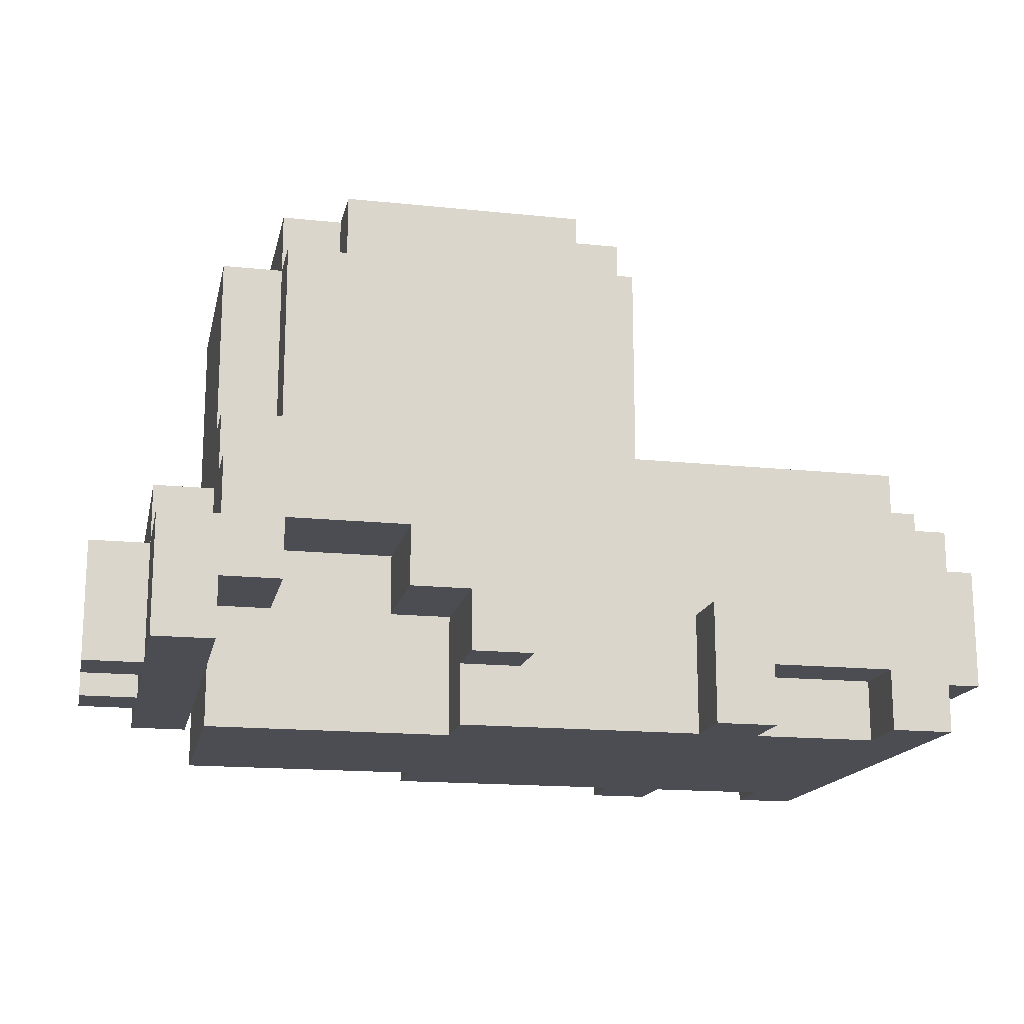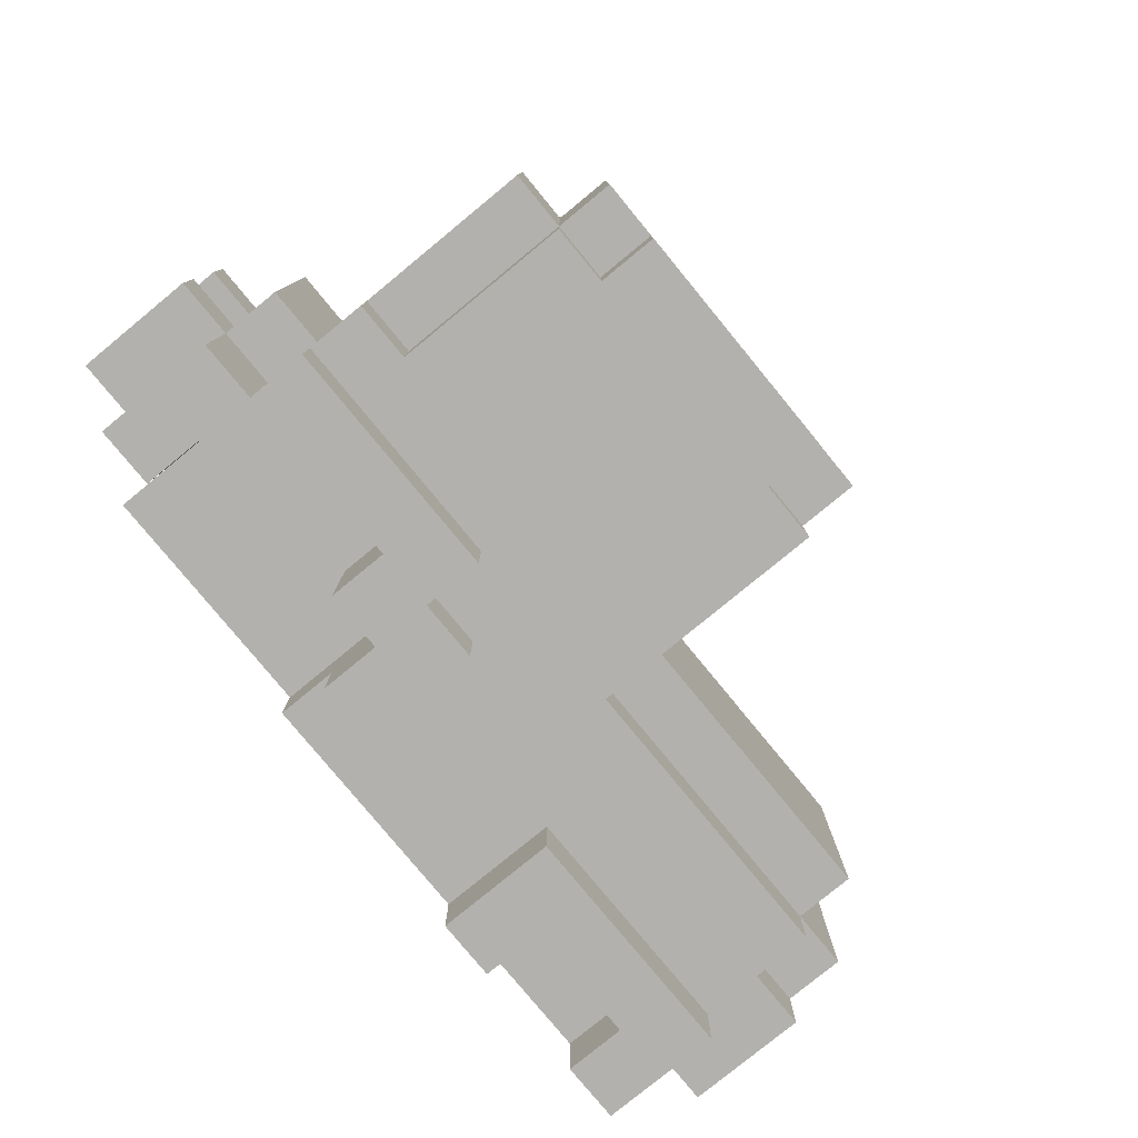
<metadata>
{"format":"obj","ext":"obj","renderer":"f3d","projection":"perspective","resolution":1024,"background":"white","views":[{"elev":-16.3,"azim":167.9,"up":"+Y"},{"elev":-79.3,"azim":129.4,"up":"+Z"}]}
</metadata>
<code>
o
v 0.8 0.2 -0.2
v 0.8 0.2 -0.1
v 0.8 0.2 0.1
v 0.8 0.2 0.2
v 0.8 0.4 -0.2
v 0.8 0.4 -0.1
v 0.8 0.4 0.1
v 0.8 0.4 0.2
v 0.7 0.2 -0.4
v 0.7 0.2 -0.2
v 0.7 0.2 -0.1
v 0.7 0.2 0.1
v 0.7 0.2 0.2
v 0.7 0.2 0.4
v 0.7 0.4 -0.4
v 0.7 0.4 -0.2
v 0.7 0.4 -0.1
v 0.7 0.4 0.1
v 0.7 0.4 0.2
v 0.7 0.4 0.4
v 0.7 0.5 -0.2
v 0.7 0.5 0.2
v 0.6 0.1 -0.2
v 0.6 0.1 0.2
v 0.6 0.2 -0.2
v 0.6 0.2 0.2
v 0.6 0.4 -0.4
v 0.6 0.4 -0.2
v 0.6 0.4 0.2
v 0.6 0.4 0.4
v 0.6 0.5 -0.4
v 0.6 0.5 -0.3
v 0.6 0.5 -0.2
v 0.6 0.5 0.2
v 0.6 0.5 0.3
v 0.6 0.5 0.4
v 0.6 0.6 -0.3
v 0.6 0.6 -0.2
v 0.6 0.6 0.2
v 0.6 0.6 0.3
v 0.6 0.9 -0.2
v 0.6 0.9 0.2
v 0.5 0.6 -0.3
v 0.5 0.6 -0.2
v 0.5 0.6 0.2
v 0.5 0.6 0.3
v 0.5 0.9 -0.3
v 0.5 0.9 -0.2
v 0.5 0.9 0.2
v 0.5 0.9 0.3
v 0.5 1 -0.2
v 0.5 1 0.2
v 0.4 0.9 -0.3
v 0.4 0.9 -0.2
v 0.4 0.9 0.2
v 0.4 0.9 0.3
v 0.4 1 -0.3
v 0.4 1 -0.2
v 0.4 1 0.2
v 0.4 1 0.3
v 0.3 0.3 -0.4
v 0.3 0.3 -0.2
v 0.3 0.3 0.2
v 0.3 0.3 0.4
v 0.3 0.4 -0.4
v 0.3 0.4 -0.2
v 0.3 0.4 0.2
v 0.3 0.4 0.4
v 0.2 0.1 -0.3
v 0.2 0.1 -0.2
v 0.2 0.1 0.2
v 0.2 0.1 0.3
v 0.2 0.2 -0.4
v 0.2 0.2 -0.3
v 0.2 0.2 0.3
v 0.2 0.2 0.4
v 0.2 0.3 -0.4
v 0.2 0.3 -0.2
v 0.2 0.3 0.2
v 0.2 0.3 0.4
v -0.2 0.1 -0.4
v -0.2 0.1 -0.3
v -0.2 0.1 0.3
v -0.2 0.1 0.4
v -0.2 0.3 -0.4
v -0.2 0.3 -0.3
v -0.2 0.3 0.3
v -0.2 0.3 0.4
v -0.5 0.1 -0.4
v -0.5 0.1 -0.3
v -0.5 0.1 0.3
v -0.5 0.1 0.4
v -0.5 0.2 -0.4
v -0.5 0.2 -0.3
v -0.5 0.2 0.3
v -0.5 0.2 0.4
v 0.6 0.2 -0.4
v 0.6 0.2 -0.2
v 0.6 0.2 0.2
v 0.6 0.2 0.4
v 0.6 0.3 -0.4
v 0.6 0.3 -0.2
v 0.6 0.3 0.2
v 0.6 0.3 0.4
v 0.5 0.3 -0.4
v 0.5 0.3 -0.2
v 0.5 0.3 0.2
v 0.5 0.3 0.4
v 0.5 0.4 -0.4
v 0.5 0.4 -0.2
v 0.5 0.4 0.2
v 0.5 0.4 0.4
v 0.2 0.4 -0.4
v 0.2 0.4 -0.3
v 0.2 0.4 0.3
v 0.2 0.4 0.4
v 0.2 0.5 -0.4
v 0.2 0.5 -0.3
v 0.2 0.5 0.3
v 0.2 0.5 0.4
v 0.1 0.2 -0.4
v 0.1 0.2 -0.3
v 0.1 0.2 0.3
v 0.1 0.2 0.4
v 0.1 0.4 -0.4
v 0.1 0.4 -0.3
v 0.1 0.4 0.3
v 0.1 0.4 0.4
v 0 0.9 -0.3
v 0 0.9 -0.2
v 0 0.9 0.2
v 0 0.9 0.3
v 0 1 -0.3
v 0 1 -0.2
v 0 1 0.2
v 0 1 0.3
v -0.1 0.5 -0.3
v -0.1 0.5 -0.2
v -0.1 0.5 0.2
v -0.1 0.5 0.3
v -0.1 0.6 -0.2
v -0.1 0.6 0.2
v -0.1 0.9 -0.3
v -0.1 0.9 -0.2
v -0.1 0.9 0.2
v -0.1 0.9 0.3
v -0.1 1 -0.2
v -0.1 1 0.2
v -0.3 0.1 -0.4
v -0.3 0.1 -0.3
v -0.3 0.1 0.3
v -0.3 0.1 0.4
v -0.3 0.2 -0.4
v -0.3 0.2 -0.3
v -0.3 0.2 0.3
v -0.3 0.2 0.4
v -0.6 0.1 -0.4
v -0.6 0.1 0.4
v -0.6 0.2 -0.3
v -0.6 0.2 0.3
v -0.6 0.3 -0.4
v -0.6 0.3 -0.3
v -0.6 0.3 0.3
v -0.6 0.3 0.4
v -0.6 0.4 -0.3
v -0.6 0.4 -0.2
v -0.6 0.4 0.2
v -0.6 0.4 0.3
v -0.6 0.5 -0.3
v -0.6 0.5 -0.2
v -0.6 0.5 0.2
v -0.6 0.5 0.3
v -0.6 0.6 -0.2
v -0.6 0.6 0.2
v -0.7 0.2 -0.3
v -0.7 0.2 0.3
v -0.7 0.3 -0.3
v -0.7 0.3 -0.1
v -0.7 0.3 0.1
v -0.7 0.3 0.3
v -0.7 0.4 -0.3
v -0.7 0.4 -0.2
v -0.7 0.4 -0.1
v -0.7 0.4 0.1
v -0.7 0.4 0.2
v -0.7 0.4 0.3
v -0.7 0.5 -0.2
v -0.7 0.5 0.2
v 0.7 0.2 -0.4
v 0.7 0.4 -0.4
v 0.6 0.2 -0.4
v 0.6 0.3 -0.4
v 0.6 0.4 -0.4
v 0.6 0.5 -0.4
v 0.5 0.3 -0.4
v 0.5 0.4 -0.4
v 0.5 0.5 -0.4
v 0.3 0.3 -0.4
v 0.3 0.4 -0.4
v 0.2 0.2 -0.4
v 0.2 0.3 -0.4
v 0.2 0.4 -0.4
v 0.2 0.5 -0.4
v 0.1 0.2 -0.4
v 0.1 0.4 -0.4
v -0.2 0.1 -0.4
v -0.2 0.3 -0.4
v -0.3 0.1 -0.4
v -0.3 0.2 -0.4
v -0.5 0.1 -0.4
v -0.5 0.2 -0.4
v -0.6 0.1 -0.4
v -0.6 0.3 -0.4
v 0.6 0.5 -0.3
v 0.6 0.6 -0.3
v 0.5 0.5 -0.3
v 0.5 0.6 -0.3
v 0.5 0.9 -0.3
v 0.4 0.6 -0.3
v 0.4 0.9 -0.3
v 0.4 1 -0.3
v 0.3 0.6 -0.3
v 0.3 0.9 -0.3
v 0.2 0.1 -0.3
v 0.2 0.2 -0.3
v 0.2 0.4 -0.3
v 0.2 0.5 -0.3
v 0.2 0.6 -0.3
v 0.1 0.2 -0.3
v 0.1 0.4 -0.3
v 0 0.5 -0.3
v 0 0.9 -0.3
v 0 1 -0.3
v -0.1 0.5 -0.3
v -0.1 0.9 -0.3
v -0.2 0.1 -0.3
v -0.2 0.3 -0.3
v -0.3 0.1 -0.3
v -0.3 0.2 -0.3
v -0.5 0.1 -0.3
v -0.5 0.2 -0.3
v -0.6 0.2 -0.3
v -0.6 0.3 -0.3
v -0.6 0.4 -0.3
v -0.6 0.5 -0.3
v -0.7 0.2 -0.3
v -0.7 0.3 -0.3
v -0.7 0.4 -0.3
v 0.8 0.2 -0.2
v 0.8 0.4 -0.2
v 0.7 0.2 -0.2
v 0.7 0.4 -0.2
v 0.7 0.5 -0.2
v 0.6 0.1 -0.2
v 0.6 0.2 -0.2
v 0.6 0.3 -0.2
v 0.6 0.4 -0.2
v 0.6 0.5 -0.2
v 0.6 0.6 -0.2
v 0.6 0.9 -0.2
v 0.5 0.3 -0.2
v 0.5 0.4 -0.2
v 0.5 0.6 -0.2
v 0.5 0.9 -0.2
v 0.5 1 -0.2
v 0.4 0.9 -0.2
v 0.4 1 -0.2
v 0.3 0.3 -0.2
v 0.3 0.4 -0.2
v 0.2 0.1 -0.2
v 0.2 0.3 -0.2
v 0 0.9 -0.2
v 0 1 -0.2
v -0.1 0.5 -0.2
v -0.1 0.6 -0.2
v -0.1 0.9 -0.2
v -0.1 1 -0.2
v -0.6 0.4 -0.2
v -0.6 0.5 -0.2
v -0.6 0.6 -0.2
v -0.7 0.4 -0.2
v -0.7 0.5 -0.2
v 0.8 0.2 0.1
v 0.8 0.4 0.1
v 0.7 0.2 0.1
v 0.7 0.4 0.1
v 0.8 0.2 -0.1
v 0.8 0.4 -0.1
v 0.7 0.2 -0.1
v 0.7 0.4 -0.1
v 0.8 0.2 0.2
v 0.8 0.4 0.2
v 0.7 0.2 0.2
v 0.7 0.4 0.2
v 0.7 0.5 0.2
v 0.6 0.1 0.2
v 0.6 0.2 0.2
v 0.6 0.3 0.2
v 0.6 0.4 0.2
v 0.6 0.5 0.2
v 0.6 0.6 0.2
v 0.6 0.9 0.2
v 0.5 0.3 0.2
v 0.5 0.4 0.2
v 0.5 0.6 0.2
v 0.5 0.9 0.2
v 0.5 1 0.2
v 0.4 0.9 0.2
v 0.4 1 0.2
v 0.3 0.3 0.2
v 0.3 0.4 0.2
v 0.2 0.1 0.2
v 0.2 0.3 0.2
v 0 0.9 0.2
v 0 1 0.2
v -0.1 0.5 0.2
v -0.1 0.6 0.2
v -0.1 0.9 0.2
v -0.1 1 0.2
v -0.6 0.4 0.2
v -0.6 0.5 0.2
v -0.6 0.6 0.2
v -0.7 0.4 0.2
v -0.7 0.5 0.2
v 0.6 0.5 0.3
v 0.6 0.6 0.3
v 0.5 0.5 0.3
v 0.5 0.6 0.3
v 0.5 0.9 0.3
v 0.4 0.6 0.3
v 0.4 0.9 0.3
v 0.4 1 0.3
v 0.3 0.6 0.3
v 0.3 0.9 0.3
v 0.2 0.1 0.3
v 0.2 0.2 0.3
v 0.2 0.4 0.3
v 0.2 0.5 0.3
v 0.2 0.6 0.3
v 0.1 0.2 0.3
v 0.1 0.4 0.3
v 0 0.5 0.3
v 0 0.9 0.3
v 0 1 0.3
v -0.1 0.5 0.3
v -0.1 0.9 0.3
v -0.2 0.1 0.3
v -0.2 0.3 0.3
v -0.3 0.1 0.3
v -0.3 0.2 0.3
v -0.5 0.1 0.3
v -0.5 0.2 0.3
v -0.6 0.2 0.3
v -0.6 0.3 0.3
v -0.6 0.4 0.3
v -0.6 0.5 0.3
v -0.7 0.2 0.3
v -0.7 0.3 0.3
v -0.7 0.4 0.3
v 0.7 0.2 0.4
v 0.7 0.4 0.4
v 0.6 0.2 0.4
v 0.6 0.3 0.4
v 0.6 0.4 0.4
v 0.6 0.5 0.4
v 0.5 0.3 0.4
v 0.5 0.4 0.4
v 0.5 0.5 0.4
v 0.3 0.3 0.4
v 0.3 0.4 0.4
v 0.2 0.2 0.4
v 0.2 0.3 0.4
v 0.2 0.4 0.4
v 0.2 0.5 0.4
v 0.1 0.2 0.4
v 0.1 0.4 0.4
v -0.2 0.1 0.4
v -0.2 0.3 0.4
v -0.3 0.1 0.4
v -0.3 0.2 0.4
v -0.5 0.1 0.4
v -0.5 0.2 0.4
v -0.6 0.1 0.4
v -0.6 0.3 0.4
v -0.2 0.1 -0.4
v -0.3 0.1 -0.4
v -0.5 0.1 -0.4
v -0.6 0.1 -0.4
v 0.2 0.1 -0.3
v -0.2 0.1 -0.3
v -0.3 0.1 -0.3
v -0.5 0.1 -0.3
v 0.6 0.1 -0.2
v 0.2 0.1 -0.2
v 0.6 0.1 0.2
v 0.2 0.1 0.2
v 0.2 0.1 0.3
v -0.2 0.1 0.3
v -0.3 0.1 0.3
v -0.5 0.1 0.3
v -0.2 0.1 0.4
v -0.3 0.1 0.4
v -0.5 0.1 0.4
v -0.6 0.1 0.4
v 0.7 0.2 -0.4
v 0.6 0.2 -0.4
v 0.2 0.2 -0.4
v 0.1 0.2 -0.4
v -0.3 0.2 -0.4
v -0.5 0.2 -0.4
v 0.2 0.2 -0.3
v 0.1 0.2 -0.3
v -0.3 0.2 -0.3
v -0.5 0.2 -0.3
v -0.6 0.2 -0.3
v -0.7 0.2 -0.3
v 0.8 0.2 -0.2
v 0.7 0.2 -0.2
v 0.6 0.2 -0.2
v 0.8 0.2 -0.1
v 0.7 0.2 -0.1
v 0.8 0.2 0.1
v 0.7 0.2 0.1
v 0.8 0.2 0.2
v 0.7 0.2 0.2
v 0.6 0.2 0.2
v 0.2 0.2 0.3
v 0.1 0.2 0.3
v -0.3 0.2 0.3
v -0.5 0.2 0.3
v -0.6 0.2 0.3
v -0.7 0.2 0.3
v 0.7 0.2 0.4
v 0.6 0.2 0.4
v 0.2 0.2 0.4
v 0.1 0.2 0.4
v -0.3 0.2 0.4
v -0.5 0.2 0.4
v 0.6 0.3 -0.4
v 0.5 0.3 -0.4
v 0.3 0.3 -0.4
v 0.2 0.3 -0.4
v 0.6 0.3 -0.2
v 0.5 0.3 -0.2
v 0.3 0.3 -0.2
v 0.2 0.3 -0.2
v 0.6 0.3 0.2
v 0.5 0.3 0.2
v 0.3 0.3 0.2
v 0.2 0.3 0.2
v 0.6 0.3 0.4
v 0.5 0.3 0.4
v 0.3 0.3 0.4
v 0.2 0.3 0.4
v 0.5 0.4 -0.4
v 0.3 0.4 -0.4
v 0.5 0.4 -0.2
v 0.3 0.4 -0.2
v 0.5 0.4 0.2
v 0.3 0.4 0.2
v 0.5 0.4 0.4
v 0.3 0.4 0.4
v -0.2 0.3 -0.4
v -0.6 0.3 -0.4
v -0.2 0.3 -0.3
v -0.6 0.3 -0.3
v -0.2 0.3 0.3
v -0.6 0.3 0.3
v -0.2 0.3 0.4
v -0.6 0.3 0.4
v 0.7 0.4 -0.4
v 0.6 0.4 -0.4
v 0.2 0.4 -0.4
v 0.1 0.4 -0.4
v 0.2 0.4 -0.3
v 0.1 0.4 -0.3
v -0.6 0.4 -0.3
v -0.7 0.4 -0.3
v 0.8 0.4 -0.2
v 0.7 0.4 -0.2
v 0.6 0.4 -0.2
v -0.6 0.4 -0.2
v -0.7 0.4 -0.2
v 0.8 0.4 -0.1
v 0.7 0.4 -0.1
v 0.8 0.4 0.1
v 0.7 0.4 0.1
v 0.8 0.4 0.2
v 0.7 0.4 0.2
v 0.6 0.4 0.2
v -0.6 0.4 0.2
v -0.7 0.4 0.2
v 0.2 0.4 0.3
v 0.1 0.4 0.3
v -0.6 0.4 0.3
v -0.7 0.4 0.3
v 0.7 0.4 0.4
v 0.6 0.4 0.4
v 0.2 0.4 0.4
v 0.1 0.4 0.4
v 0.6 0.5 -0.4
v 0.5 0.5 -0.4
v 0.2 0.5 -0.4
v 0.6 0.5 -0.3
v 0.5 0.5 -0.3
v 0.2 0.5 -0.3
v -0.1 0.5 -0.3
v -0.6 0.5 -0.3
v 0.7 0.5 -0.2
v 0.6 0.5 -0.2
v -0.1 0.5 -0.2
v -0.6 0.5 -0.2
v -0.7 0.5 -0.2
v 0.7 0.5 0.2
v 0.6 0.5 0.2
v -0.1 0.5 0.2
v -0.6 0.5 0.2
v -0.7 0.5 0.2
v 0.6 0.5 0.3
v 0.5 0.5 0.3
v 0.2 0.5 0.3
v -0.1 0.5 0.3
v -0.6 0.5 0.3
v 0.6 0.5 0.4
v 0.5 0.5 0.4
v 0.2 0.5 0.4
v 0.6 0.6 -0.3
v 0.5 0.6 -0.3
v 0.6 0.6 -0.2
v 0.5 0.6 -0.2
v -0.1 0.6 -0.2
v -0.6 0.6 -0.2
v 0.6 0.6 0.2
v 0.5 0.6 0.2
v -0.1 0.6 0.2
v -0.6 0.6 0.2
v 0.6 0.6 0.3
v 0.5 0.6 0.3
v 0.5 0.9 -0.3
v 0.4 0.9 -0.3
v 0 0.9 -0.3
v -0.1 0.9 -0.3
v 0.6 0.9 -0.2
v 0.5 0.9 -0.2
v 0.4 0.9 -0.2
v 0 0.9 -0.2
v -0.1 0.9 -0.2
v 0.6 0.9 0.2
v 0.5 0.9 0.2
v 0.4 0.9 0.2
v 0 0.9 0.2
v -0.1 0.9 0.2
v 0.5 0.9 0.3
v 0.4 0.9 0.3
v 0 0.9 0.3
v -0.1 0.9 0.3
v 0.4 1 -0.3
v 0 1 -0.3
v 0.5 1 -0.2
v 0.4 1 -0.2
v 0 1 -0.2
v -0.1 1 -0.2
v 0.5 1 0.2
v 0.4 1 0.2
v 0 1 0.2
v -0.1 1 0.2
v 0.4 1 0.3
v 0 1 0.3
f 5 2 1
f 6 2 5
f 7 4 3
f 8 4 7
f 15 10 9
f 16 10 15
f 17 12 11
f 18 12 17
f 19 14 13
f 20 14 19
f 21 18 17
f 21 19 18
f 21 17 16
f 22 19 21
f 25 24 23
f 26 24 25
f 31 28 27
f 32 28 31
f 33 28 32
f 34 30 29
f 35 30 34
f 36 30 35
f 37 33 32
f 37 35 34
f 37 34 33
f 38 35 37
f 39 35 38
f 40 35 39
f 41 39 38
f 42 39 41
f 47 44 43
f 48 44 47
f 49 46 45
f 50 46 49
f 51 49 48
f 52 49 51
f 57 54 53
f 58 54 57
f 59 56 55
f 60 56 59
f 65 62 61
f 66 62 65
f 67 64 63
f 68 64 67
f 74 70 69
f 75 72 71
f 77 74 73
f 78 70 74
f 78 74 77
f 79 76 75
f 79 75 71
f 80 76 79
f 85 82 81
f 86 82 85
f 87 84 83
f 88 84 87
f 93 90 89
f 94 90 93
f 95 92 91
f 96 92 95
f 97 98 101
f 101 98 102
f 99 100 103
f 103 100 104
f 105 106 109
f 109 106 110
f 107 108 111
f 111 108 112
f 113 114 117
f 117 114 118
f 115 116 119
f 119 116 120
f 121 122 125
f 125 122 126
f 123 124 127
f 127 124 128
f 129 130 133
f 133 130 134
f 131 132 135
f 135 132 136
f 137 138 141
f 139 140 142
f 137 141 143
f 141 142 144
f 143 141 144
f 142 140 145
f 144 142 145
f 145 140 146
f 144 145 147
f 147 145 148
f 149 150 153
f 153 150 154
f 151 152 155
f 155 152 156
f 157 158 159
f 159 158 160
f 157 159 161
f 161 159 162
f 160 158 163
f 163 158 164
f 165 166 169
f 169 166 170
f 167 168 171
f 171 168 172
f 170 171 173
f 173 171 174
f 175 176 177
f 177 176 178
f 178 176 179
f 179 176 180
f 177 178 181
f 181 178 182
f 178 179 183
f 182 178 183
f 179 180 184
f 183 179 184
f 184 180 185
f 185 180 186
f 182 183 187
f 184 185 187
f 183 184 187
f 187 185 188
f 191 190 189
f 192 190 191
f 193 190 192
f 195 193 192
f 196 194 193
f 196 193 195
f 197 194 196
f 199 197 196
f 201 199 198
f 202 197 199
f 202 199 201
f 203 197 202
f 204 201 200
f 204 202 201
f 205 202 204
f 208 207 206
f 209 207 208
f 211 207 209
f 212 211 210
f 213 207 211
f 213 211 212
f 216 215 214
f 217 215 216
f 219 217 216
f 219 218 217
f 220 218 219
f 222 219 216
f 222 221 220
f 222 220 219
f 223 221 222
f 227 222 216
f 228 223 222
f 228 222 227
f 229 225 224
f 230 227 226
f 231 228 227
f 231 230 229
f 231 227 230
f 232 223 228
f 232 228 231
f 232 221 223
f 233 221 232
f 234 231 229
f 234 232 231
f 235 232 234
f 236 229 224
f 236 234 229
f 237 234 236
f 240 239 238
f 241 239 240
f 243 234 237
f 244 234 243
f 245 234 244
f 246 243 242
f 247 244 243
f 247 243 246
f 248 244 247
f 251 250 249
f 252 250 251
f 257 253 252
f 258 253 257
f 261 256 255
f 261 255 254
f 263 260 259
f 264 260 263
f 266 265 264
f 267 265 266
f 268 262 261
f 268 261 254
f 269 262 268
f 270 268 254
f 271 268 270
f 276 273 272
f 277 273 276
f 279 275 274
f 280 275 279
f 281 279 278
f 282 279 281
f 285 284 283
f 286 284 285
f 287 288 289
f 289 288 290
f 291 292 293
f 293 292 294
f 294 295 299
f 299 295 300
f 297 298 303
f 296 297 303
f 301 302 305
f 305 302 306
f 306 307 308
f 308 307 309
f 303 304 310
f 296 303 310
f 310 304 311
f 296 310 312
f 312 310 313
f 314 315 318
f 318 315 319
f 316 317 321
f 321 317 322
f 320 321 323
f 323 321 324
f 325 326 327
f 327 326 328
f 327 328 330
f 328 329 330
f 330 329 331
f 327 330 333
f 331 332 333
f 330 331 333
f 333 332 334
f 327 333 338
f 333 334 339
f 338 333 339
f 335 336 340
f 337 338 341
f 338 339 342
f 340 341 342
f 341 338 342
f 339 334 343
f 342 339 343
f 334 332 343
f 343 332 344
f 340 342 345
f 342 343 345
f 345 343 346
f 335 340 347
f 340 345 347
f 347 345 348
f 349 350 351
f 351 350 352
f 348 345 354
f 354 345 355
f 355 345 356
f 353 354 357
f 354 355 358
f 357 354 358
f 358 355 359
f 360 361 362
f 362 361 363
f 363 361 364
f 363 364 366
f 364 365 367
f 366 364 367
f 367 365 368
f 367 368 370
f 369 370 372
f 370 368 373
f 372 370 373
f 373 368 374
f 371 372 375
f 372 373 375
f 375 373 376
f 377 378 379
f 379 378 380
f 380 378 382
f 381 382 383
f 382 378 384
f 383 382 384
f 390 386 385
f 391 386 390
f 392 388 387
f 394 391 390
f 394 392 391
f 394 390 389
f 395 394 393
f 396 392 394
f 396 394 395
f 397 392 396
f 398 392 397
f 399 392 398
f 400 388 392
f 400 392 399
f 401 399 398
f 402 399 401
f 403 388 400
f 404 388 403
f 411 408 407
f 412 408 411
f 413 410 409
f 414 410 413
f 418 406 405
f 419 406 418
f 420 418 417
f 421 419 418
f 421 418 420
f 423 419 421
f 424 423 422
f 425 419 423
f 425 423 424
f 426 419 425
f 431 416 415
f 432 416 431
f 433 426 425
f 434 426 433
f 435 428 427
f 436 428 435
f 437 430 429
f 438 430 437
f 443 440 439
f 444 440 443
f 445 442 441
f 446 442 445
f 451 448 447
f 452 448 451
f 453 450 449
f 454 450 453
f 457 456 455
f 458 456 457
f 461 460 459
f 462 460 461
f 463 464 465
f 465 464 466
f 467 468 469
f 469 468 470
f 473 474 475
f 475 474 476
f 471 472 480
f 480 472 481
f 477 478 482
f 482 478 483
f 479 480 484
f 484 480 485
f 486 487 488
f 488 487 489
f 491 492 495
f 495 492 496
f 489 490 497
f 497 490 498
f 493 494 499
f 499 494 500
f 501 502 504
f 502 503 505
f 504 502 505
f 505 503 506
f 507 508 511
f 511 508 512
f 509 510 514
f 514 510 515
f 512 513 517
f 517 513 518
f 516 517 522
f 522 517 523
f 519 520 524
f 520 521 525
f 524 520 525
f 525 521 526
f 527 528 529
f 529 528 530
f 531 532 535
f 535 532 536
f 533 534 537
f 537 534 538
f 539 540 544
f 544 540 545
f 541 542 546
f 546 542 547
f 543 544 548
f 548 544 549
f 549 550 553
f 553 550 554
f 551 552 555
f 555 552 556
f 557 558 560
f 560 558 561
f 559 560 563
f 561 562 563
f 560 561 563
f 563 562 564
f 564 562 565
f 565 562 566
f 564 565 567
f 567 565 568

</code>
